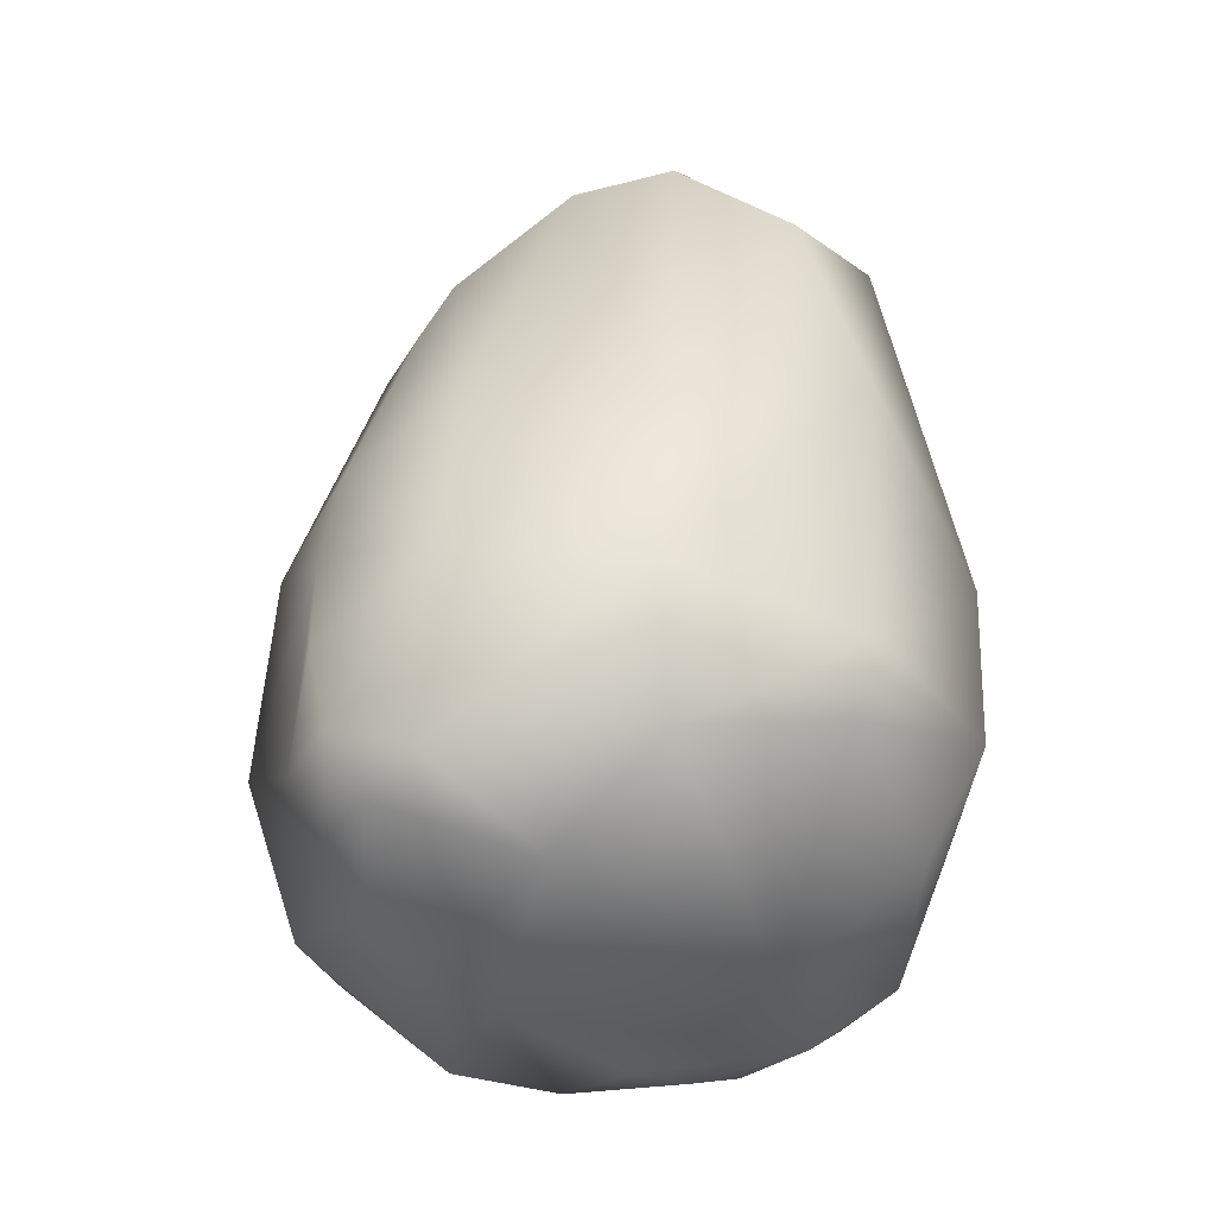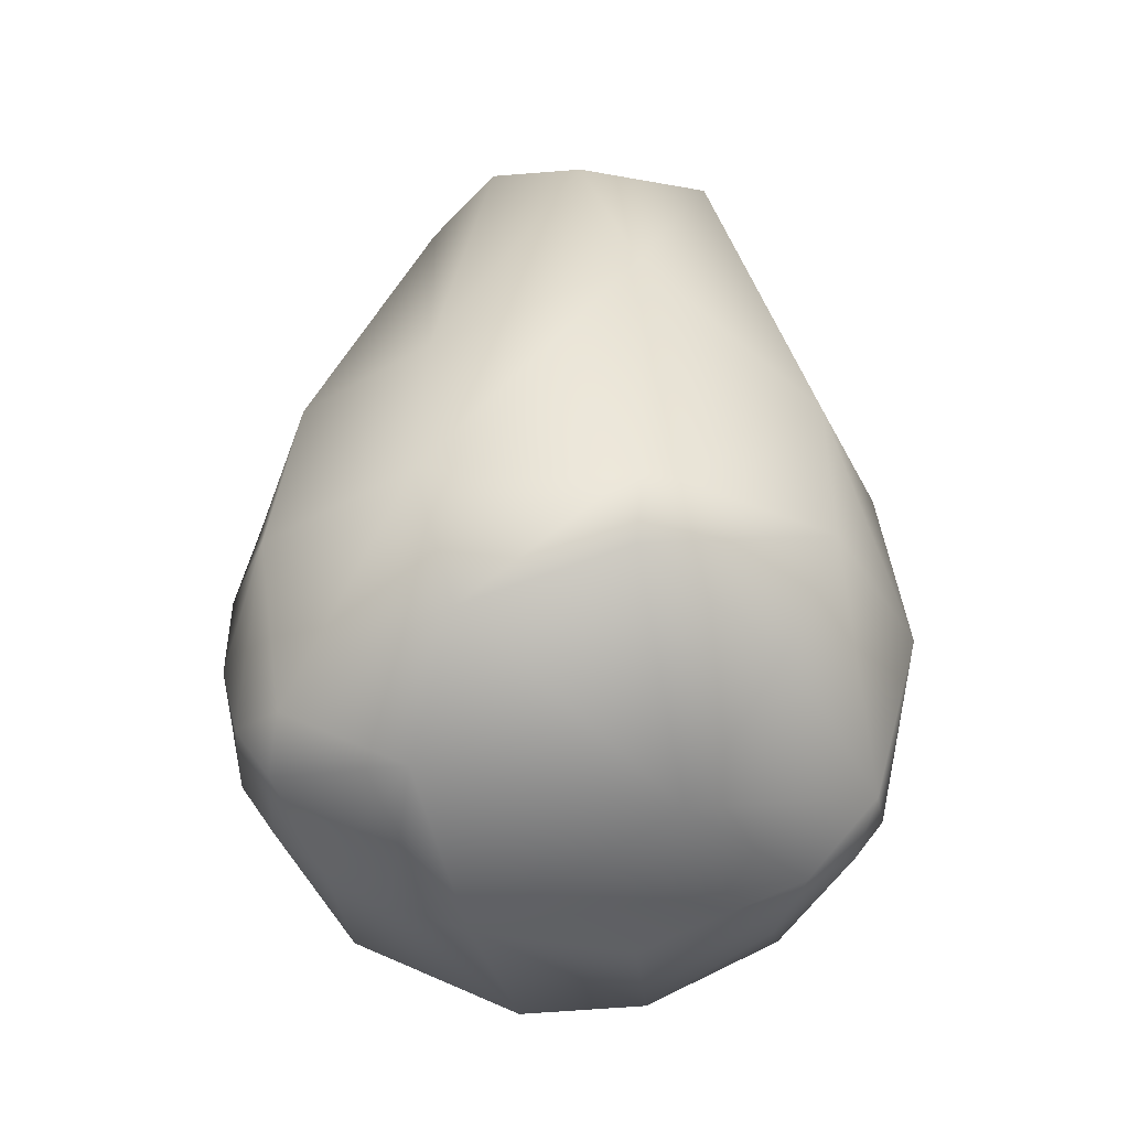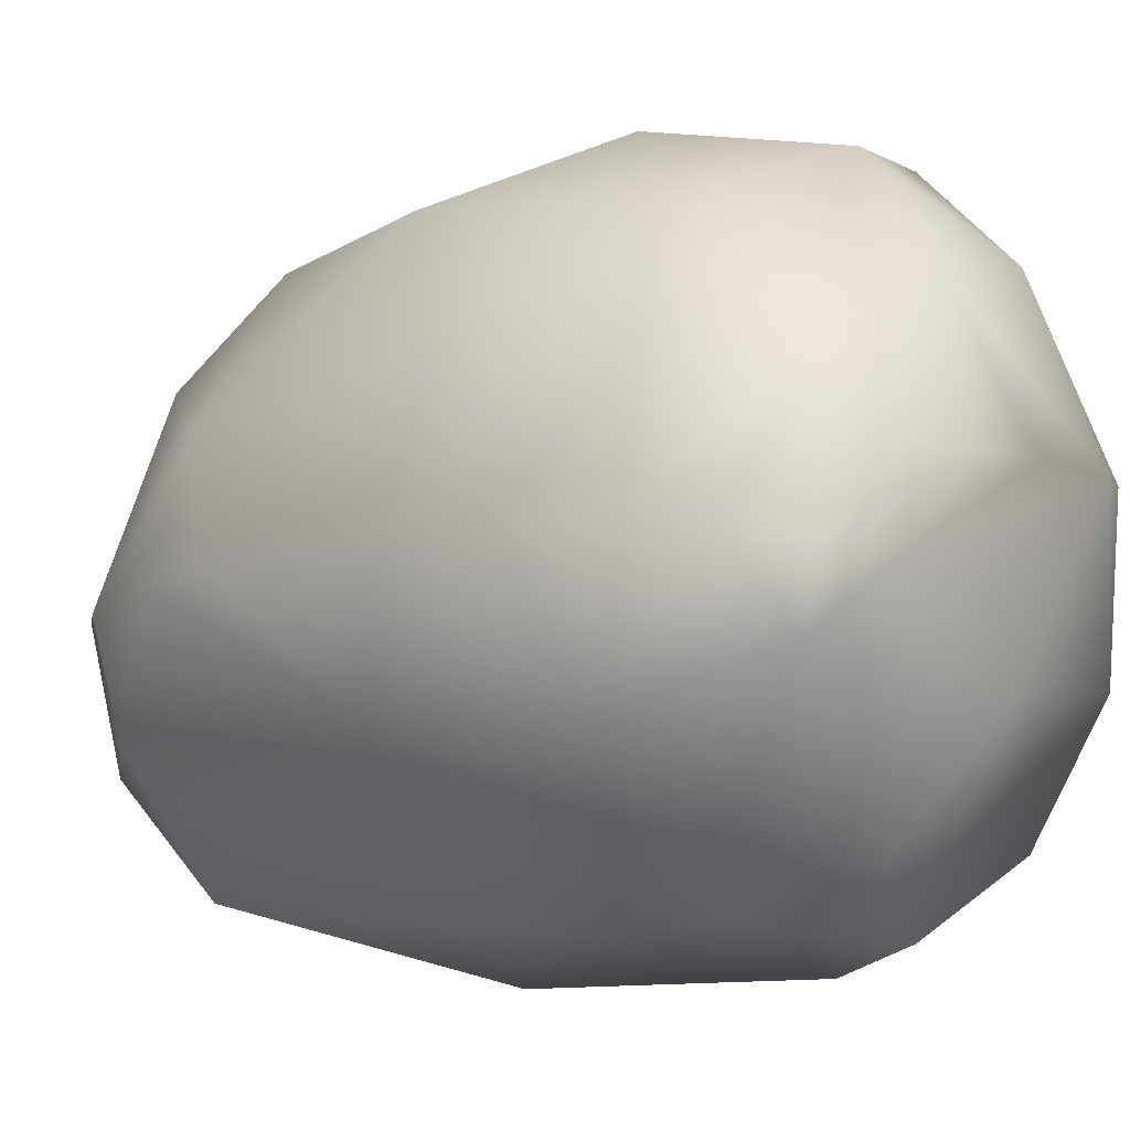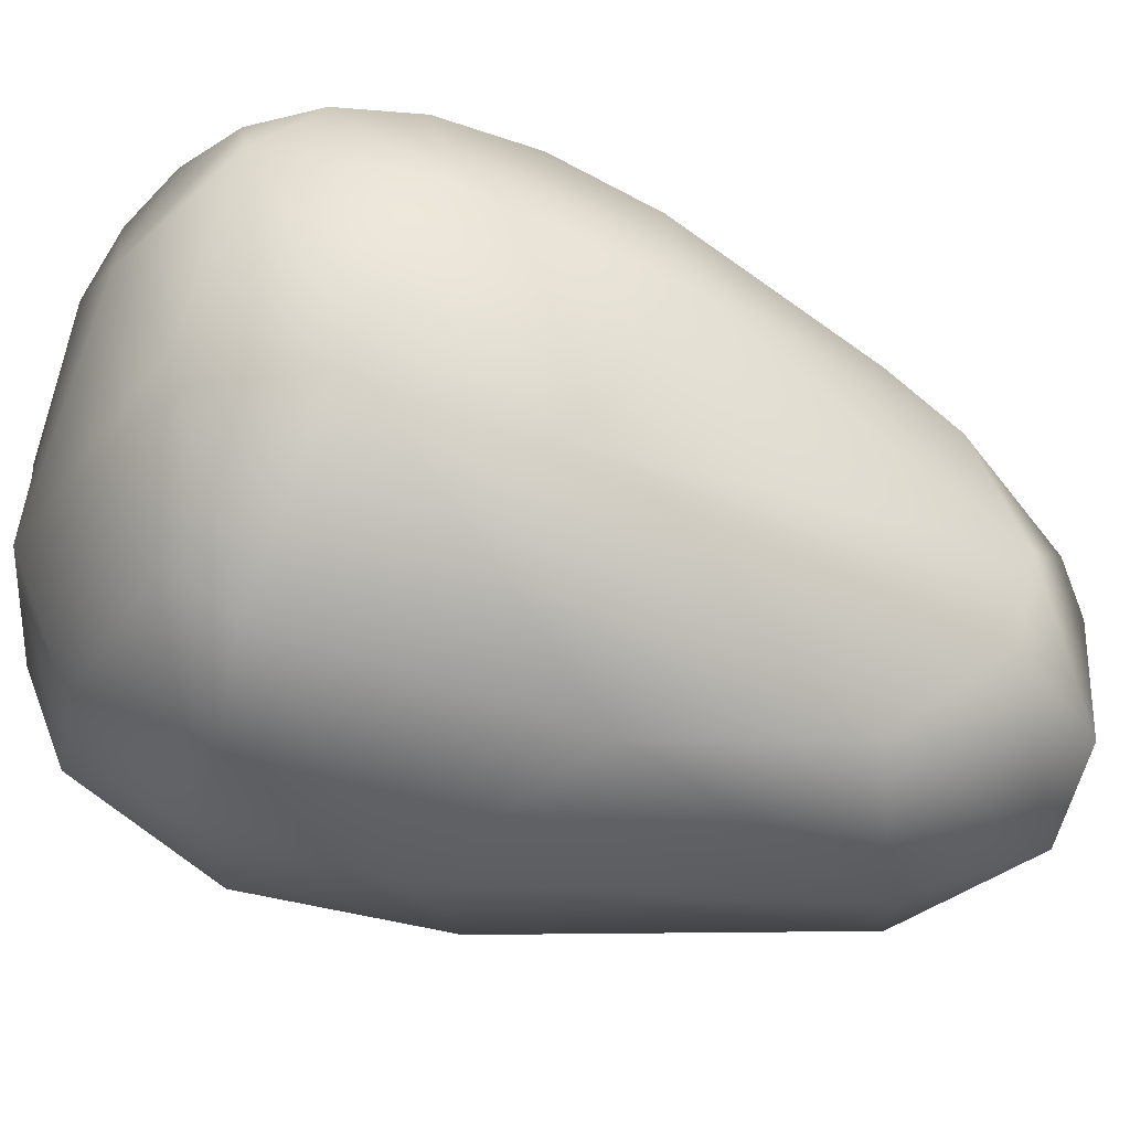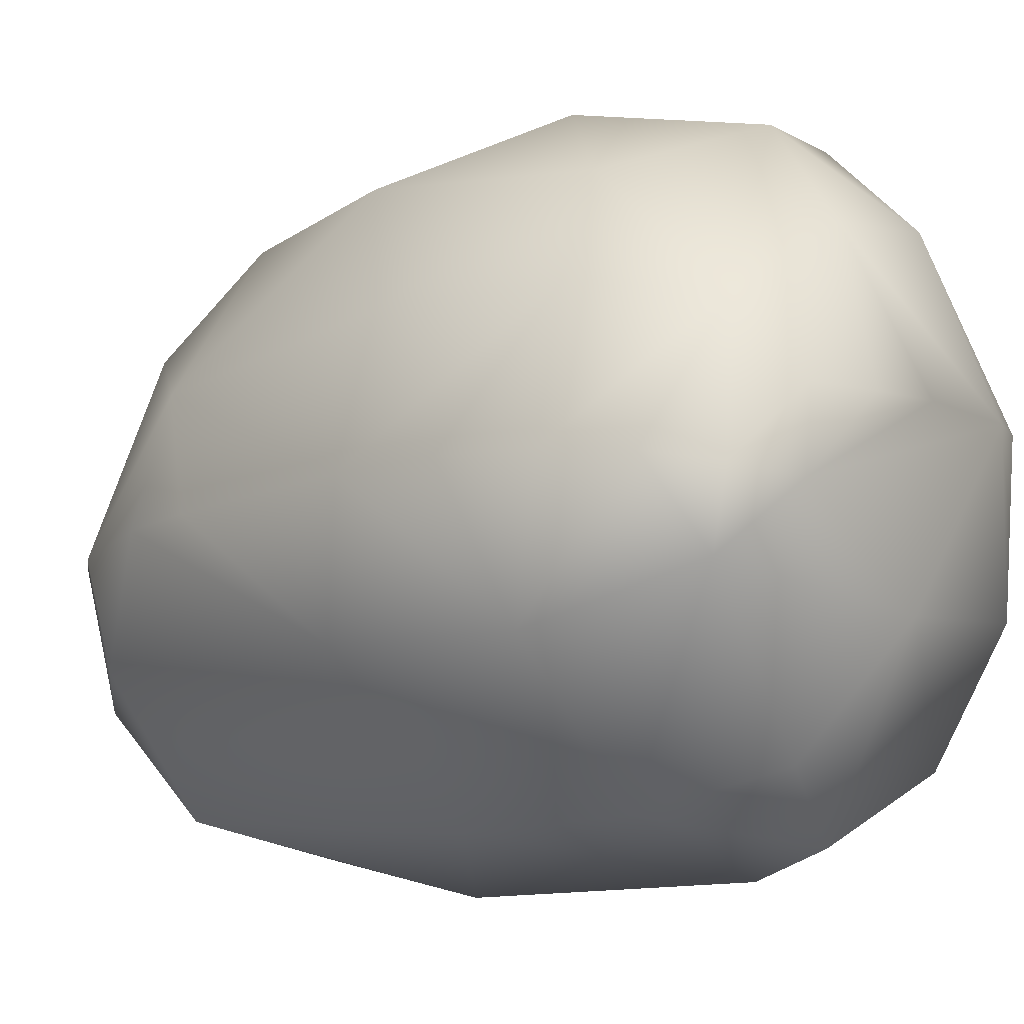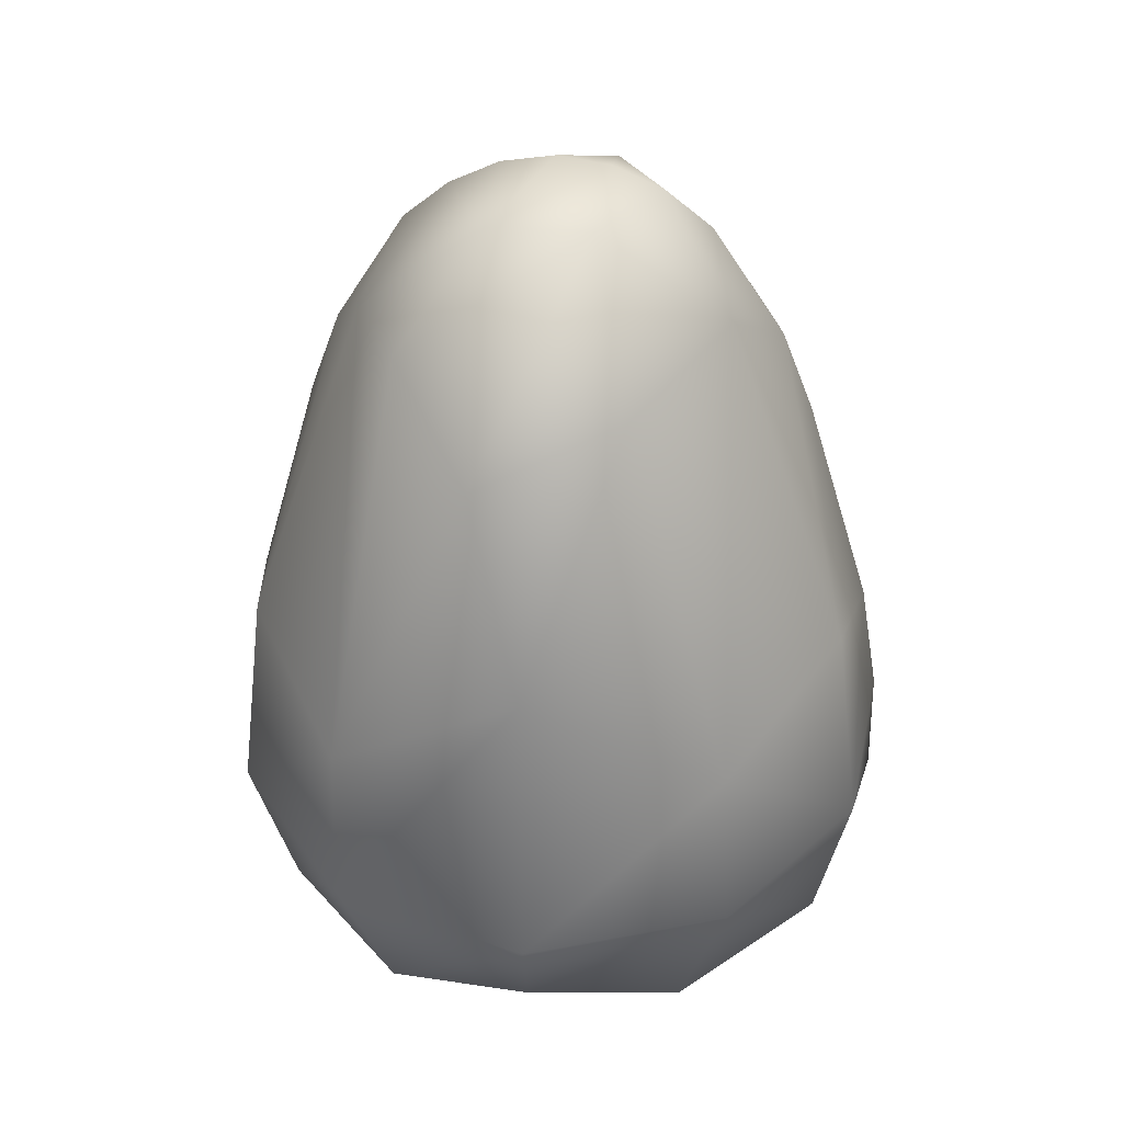
<metadata>
{"format":"obj","ext":"obj","renderer":"f3d","projection":"perspective","resolution":1024,"background":"white","views":[{"elev":-40.2,"azim":139.0,"up":"+Y"},{"elev":-48.6,"azim":168.5,"up":"+Y"},{"elev":-4.3,"azim":-60.4,"up":"+Z"},{"elev":-71.1,"azim":71.8,"up":"+Z"},{"elev":-6.6,"azim":-58.7,"up":"+Z"},{"elev":28.0,"azim":-173.7,"up":"+Y"}]}
</metadata>
<code>
g default
v -0.105 -0.5275 0.5681
v -0.377 0.4692 0.1724
v -0.3555 -0.4043 -0.5371
v 0.105 -0.5275 0.5681
v 0.2722 0.1264 0.5078
v -0 -0.5624 -0.588
v -0.5065 -0.6465 -0.03153
v 0 0.8602 -0.1005
v -0.1702 0.4348 0.4526
v -0.3859 -0.3621 0.4565
v 0.1039 -0.2206 0.6427
v 0.377 0.4692 0.1724
v 0.5751 -0.3323 -0.2692
v -0.269 -0.6356 -0.4642
v 0.6061 -0.3879 -0.004965
v -0.511 -0.6259 -0.1673
v -0.6061 -0.3879 -0.004965
v -0.4401 -0.6254 0.2311
v 0.09118 0.816 -0.3473
v -0.1901 0.802 -0.09379
v -0.09118 0.816 -0.3473
v -0.09644 0.8168 0.03726
v -0.2265 -0.7005 0.3644
v -0.1529 -0.7849 -0.2385
v -0.2722 0.1264 0.5078
v -0.2047 -0.2169 0.6045
v 0.4625 -0.3714 0.3652
v 0.09472 0.1399 0.6032
v 0.1702 0.4348 0.4526
v 0 0.6897 0.2954
v 0.3454 -0.09945 -0.564
v 0.2317 0.6256 -0.4585
v 0.09102 0.4556 -0.6127
v 0.269 -0.6356 -0.4642
v 0.3555 -0.4043 -0.5371
v -0 -0.4356 -0.6419
v 0 0.09469 -0.6737
v -0.3454 -0.09943 -0.564
v -0.1678 0.5661 -0.5446
v 0.5119 -0.03784 0.2476
v 0.5755 -0.008793 -0.01422
v 0.4598 0.3808 -0.04277
v 0.4807 -0.6458 0.105
v 0.5444 -0.5362 0.1192
v 0.5721 -0.5347 -0.01504
v 0.6069 -0.2088 -0.004753
v 0.534 0.03248 -0.2745
v 0.4036 0.5294 -0.05693
v 0.3206 0.6402 -0.2879
v -0.534 0.0325 -0.2745
v -0.4598 0.3808 -0.04277
v -0.4036 0.5294 -0.05693
v -0.3206 0.6402 -0.2879
v -0.5721 -0.5347 -0.01504
v -0.5751 -0.3323 -0.2692
v -0.6069 -0.2088 -0.004753
v -0.5755 -0.00879 -0.01422
v -0.5284 -0.3854 0.2556
v -0.5119 -0.03784 0.2476
v 0.09774 0.8453 -0.09884
v 0.2729 0.7338 -0.08488
v -0.2729 0.7338 -0.08488
v -0.09774 0.8453 -0.09884
v -0.1717 0.6485 0.2749
v 0.1901 0.802 -0.09379
v 0.2979 -0.5874 0.4322
v 0.3898 -0.726 0.09499
v -0 -0.7373 0.3872
v 0.1423 -0.8146 0.09055
v 0.275 -0.7816 0.09081
v 0.5065 -0.6465 -0.03153
v -0.3898 -0.726 0.09499
v -0.412 -0.7274 -0.05022
v -0.275 -0.7816 0.09081
v -0.1423 -0.8146 0.09055
v 0.511 -0.6259 -0.1673
v 0.2948 -0.7569 -0.2191
g GREEN_BODY
f 25 9 2
f 10 26 25
f 26 9 25
f 26 28 9
f 1 26 10
f 1 11 26
f 4 11 1
f 26 11 28
f 11 5 28
f 4 66 11
f 11 66 27
f 27 5 11
f 29 30 9
f 28 29 9
f 5 29 28
f 5 12 29
f 32 31 33
f 31 37 33
f 13 35 31
f 36 37 35
f 35 34 36
f 34 6 36
f 35 37 31
f 3 38 36
f 36 38 37
f 14 3 6
f 6 3 36
f 55 38 3
f 37 39 33
f 38 39 37
f 38 53 39
f 5 40 12
f 40 41 12
f 41 42 12
f 12 42 48
f 12 48 61
f 27 40 5
f 43 27 66
f 43 44 27
f 71 45 43
f 43 45 44
f 44 45 15
f 27 46 40
f 40 46 41
f 44 46 27
f 44 15 46
f 46 13 41
f 41 13 47
f 15 13 46
f 15 45 13
f 71 76 45
f 45 76 13
f 76 35 13
f 13 31 47
f 61 48 49
f 42 47 48
f 41 47 42
f 48 47 49
f 47 31 49
f 49 31 32
f 50 53 38
f 50 52 53
f 57 51 50
f 50 51 52
f 52 62 53
f 55 50 38
f 16 55 3
f 16 54 55
f 7 54 16
f 54 17 55
f 17 56 55
f 56 57 55
f 55 57 50
f 58 57 56
f 17 58 56
f 58 59 57
f 18 17 54
f 54 7 18
f 17 18 58
f 18 10 58
f 18 1 10
f 10 59 58
f 59 10 25
f 2 62 52
f 51 2 52
f 57 2 51
f 59 2 57
f 25 2 59
f 32 19 49
f 21 32 33
f 21 19 32
f 19 60 65
f 19 8 60
f 19 65 49
f 49 65 61
f 39 21 33
f 39 53 21
f 53 20 21
f 62 20 53
f 63 19 21
f 20 63 21
f 63 8 19
f 63 22 8
f 20 22 63
f 62 22 20
f 62 64 22
f 2 64 62
f 2 9 64
f 64 30 22
f 9 30 64
f 8 22 60
f 60 22 65
f 65 30 29
f 22 30 65
f 61 29 12
f 65 29 61
f 66 70 67
f 66 67 43
f 4 68 66
f 66 68 70
f 68 69 70
f 69 77 70
f 70 77 67
f 67 77 71
f 67 71 43
f 23 68 1
f 1 68 4
f 18 23 1
f 18 72 23
f 72 74 23
f 7 72 18
f 7 73 72
f 72 73 74
f 75 69 23
f 23 69 68
f 74 75 23
f 74 73 75
f 73 69 75
f 73 24 69
f 7 16 73
f 73 16 24
f 16 14 24
f 16 3 14
f 24 6 34
f 24 14 6
f 77 76 71
f 34 76 77
f 24 77 69
f 24 34 77
f 34 35 76

</code>
